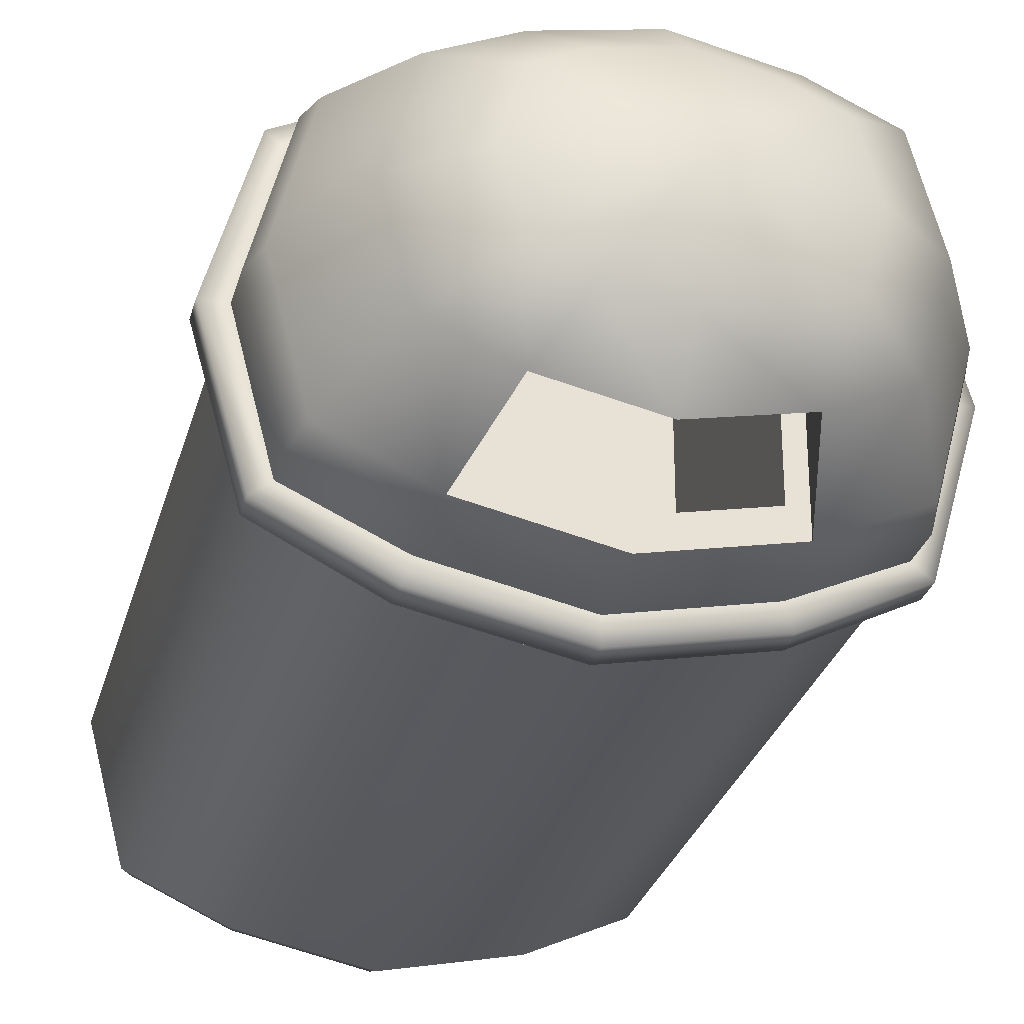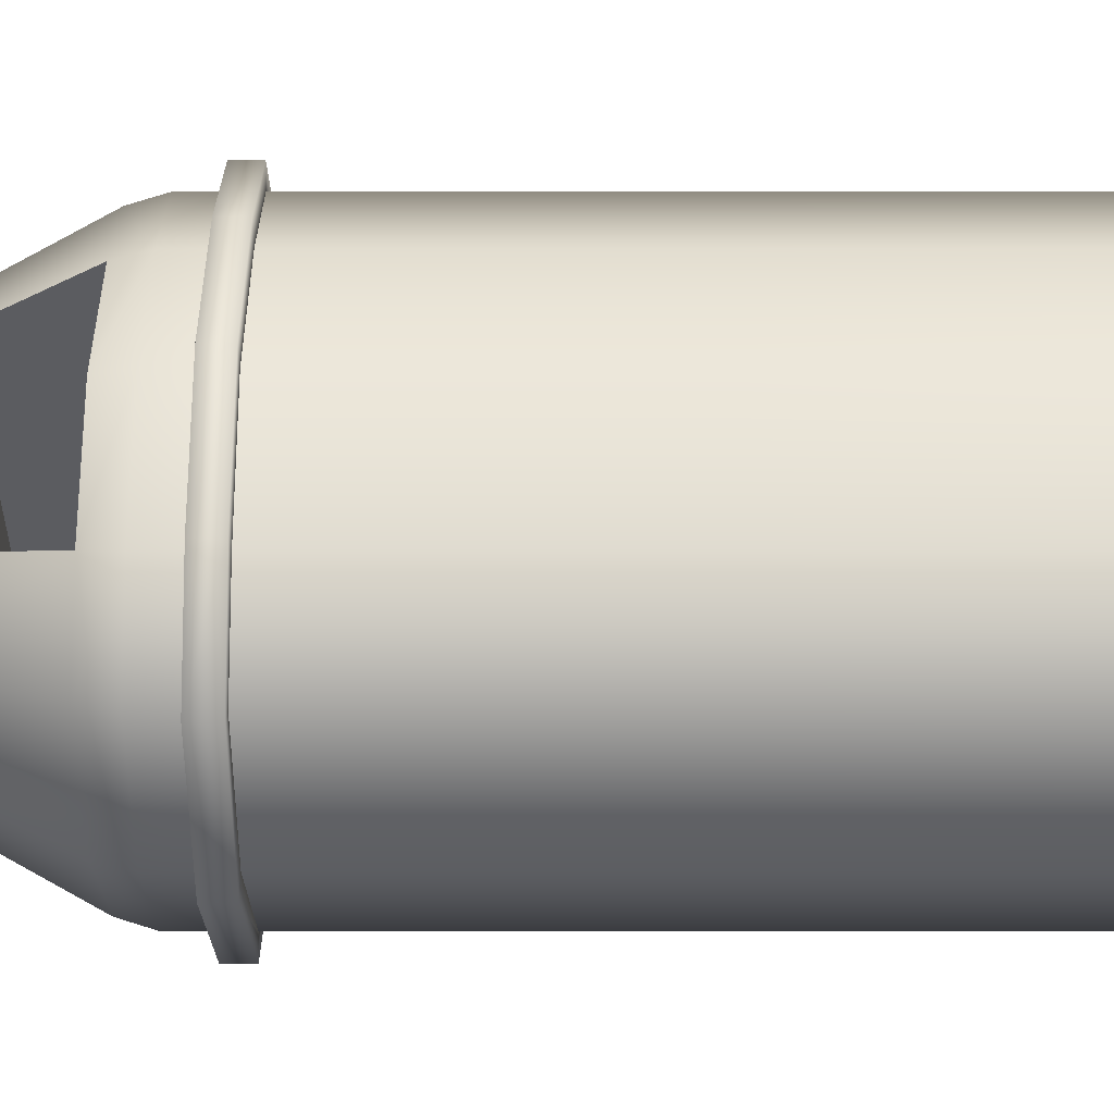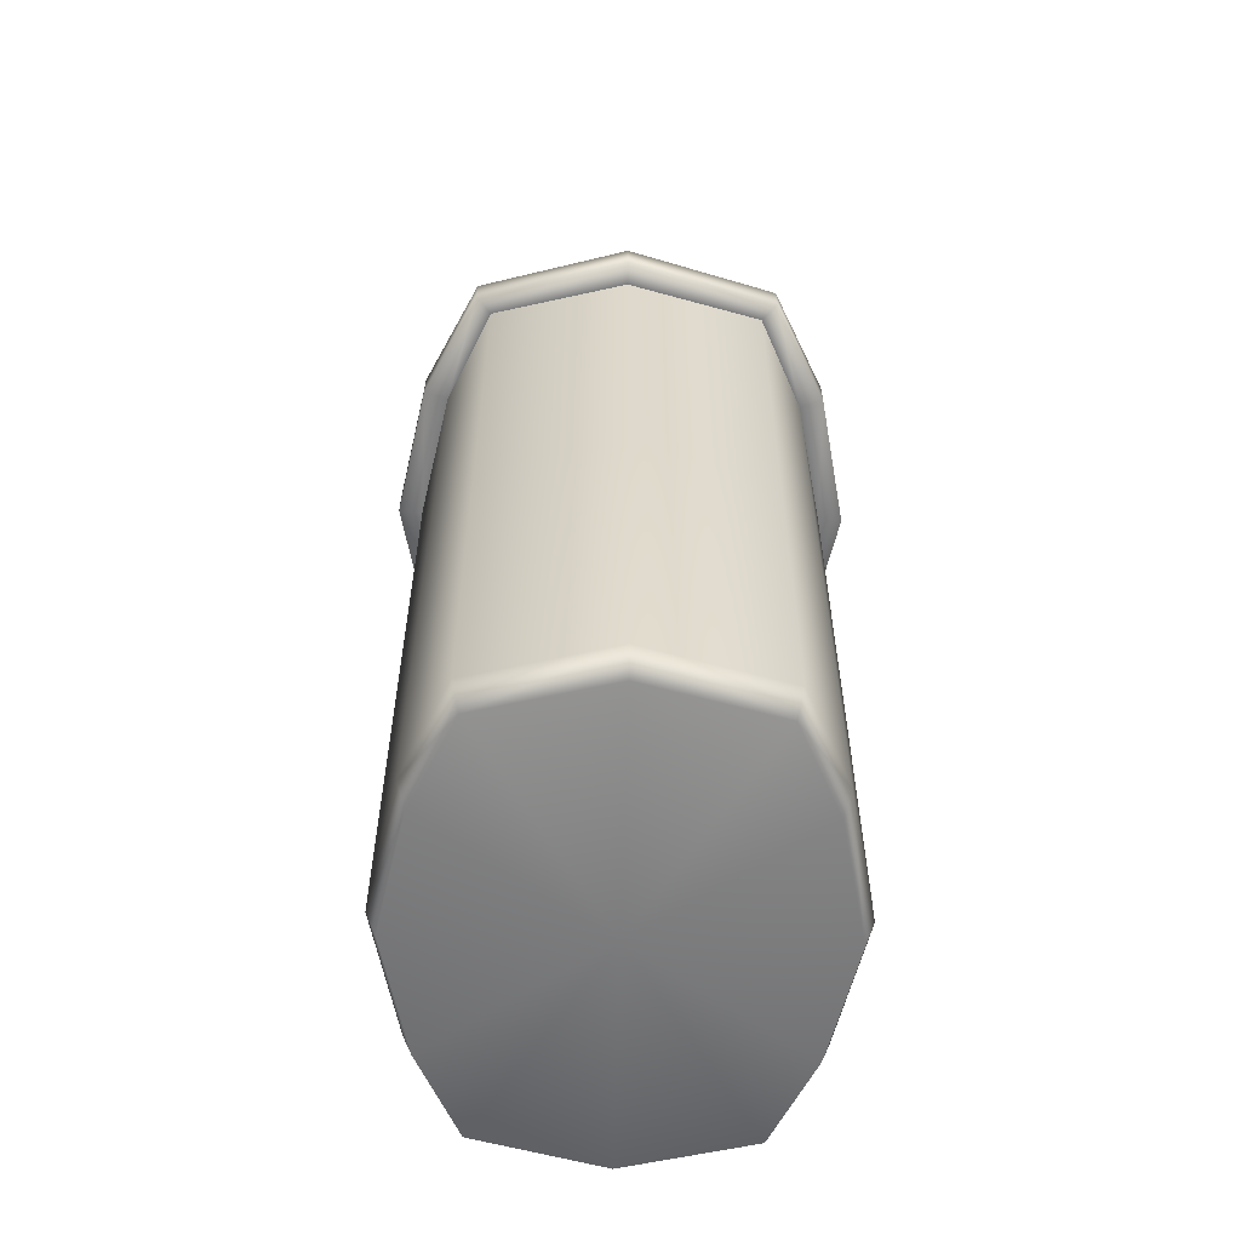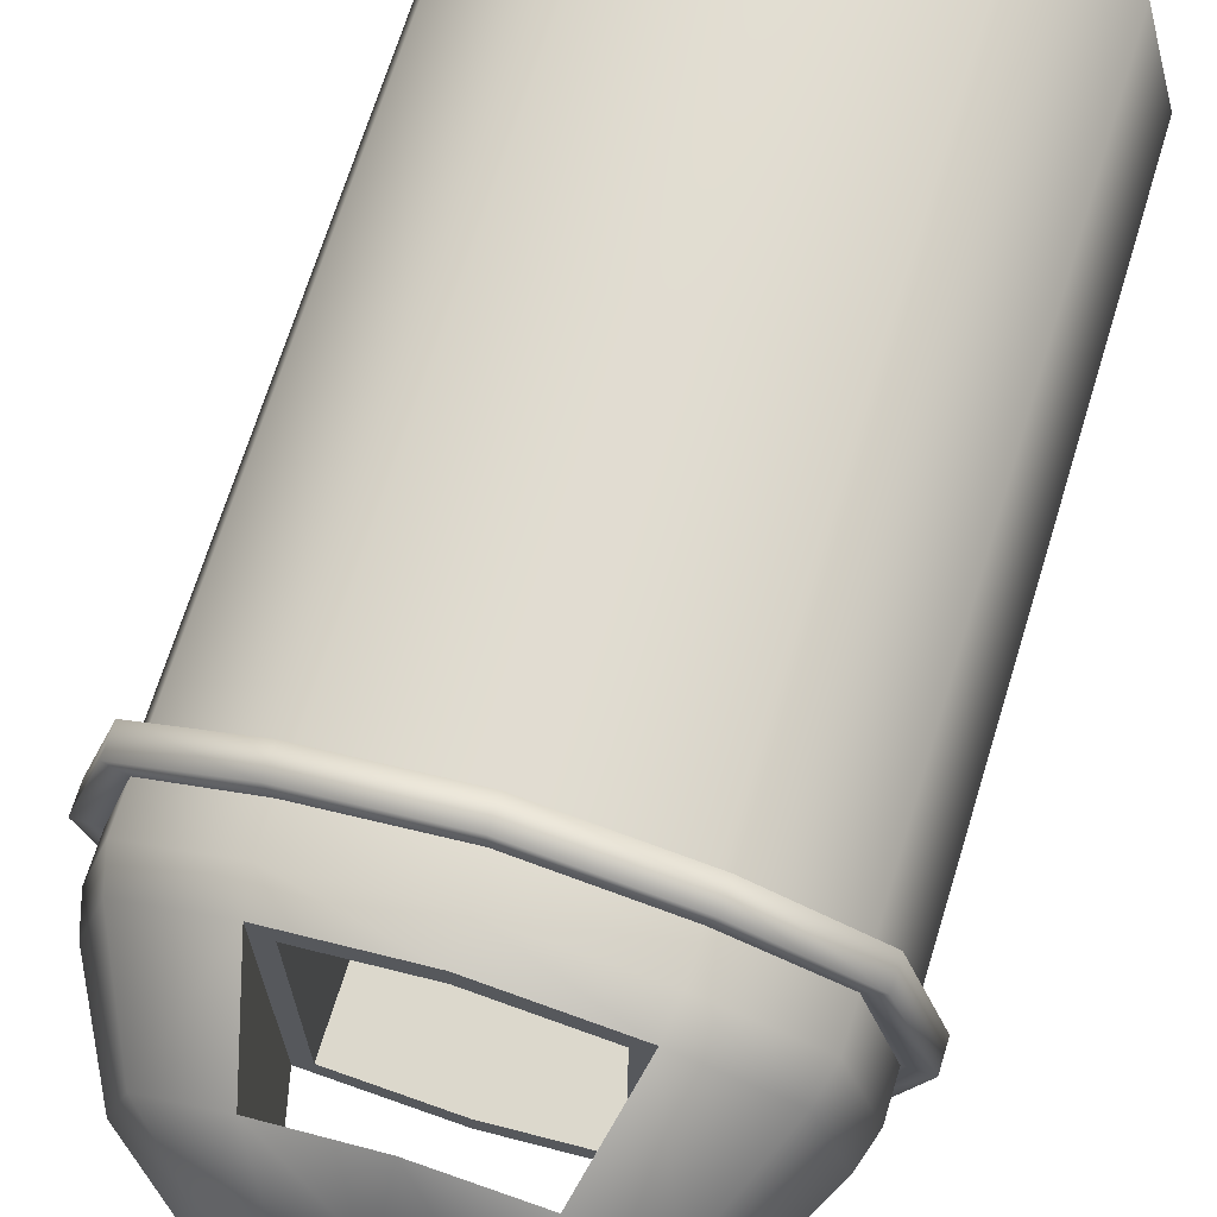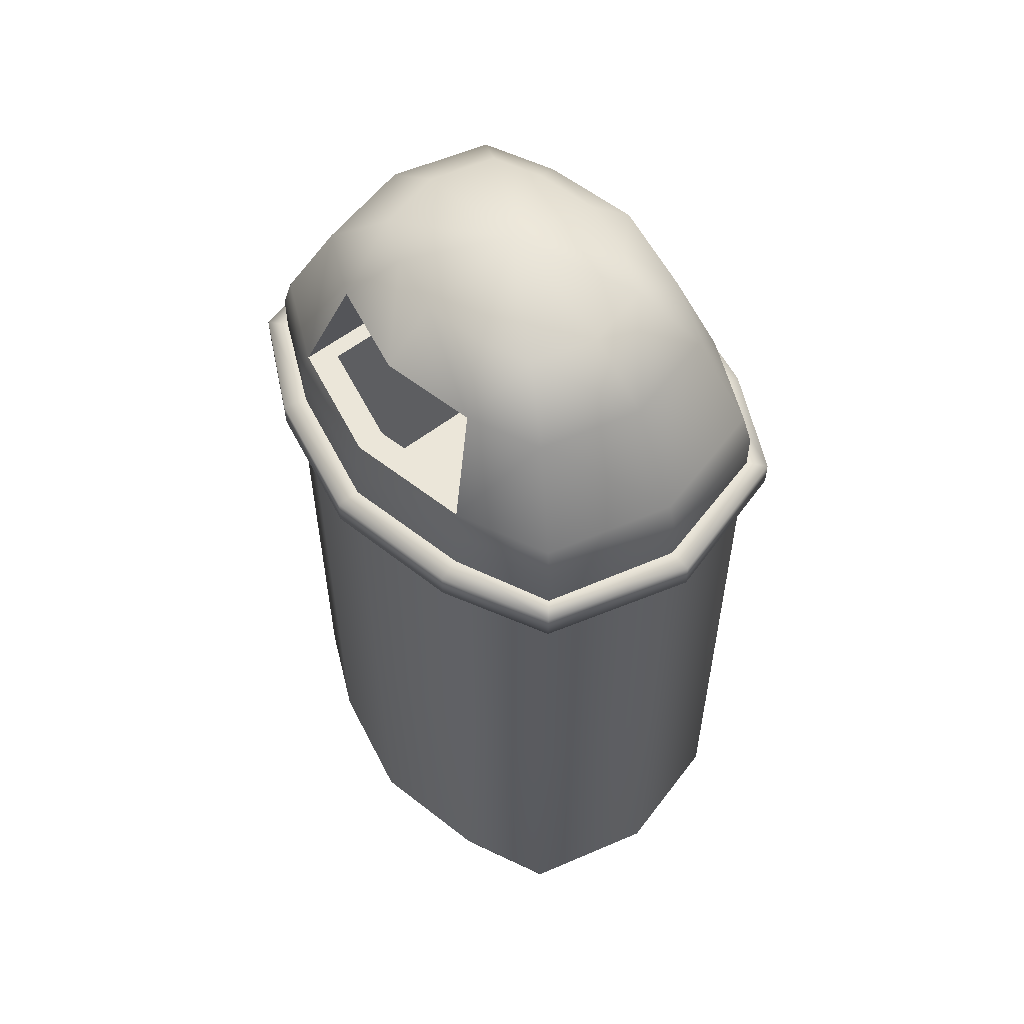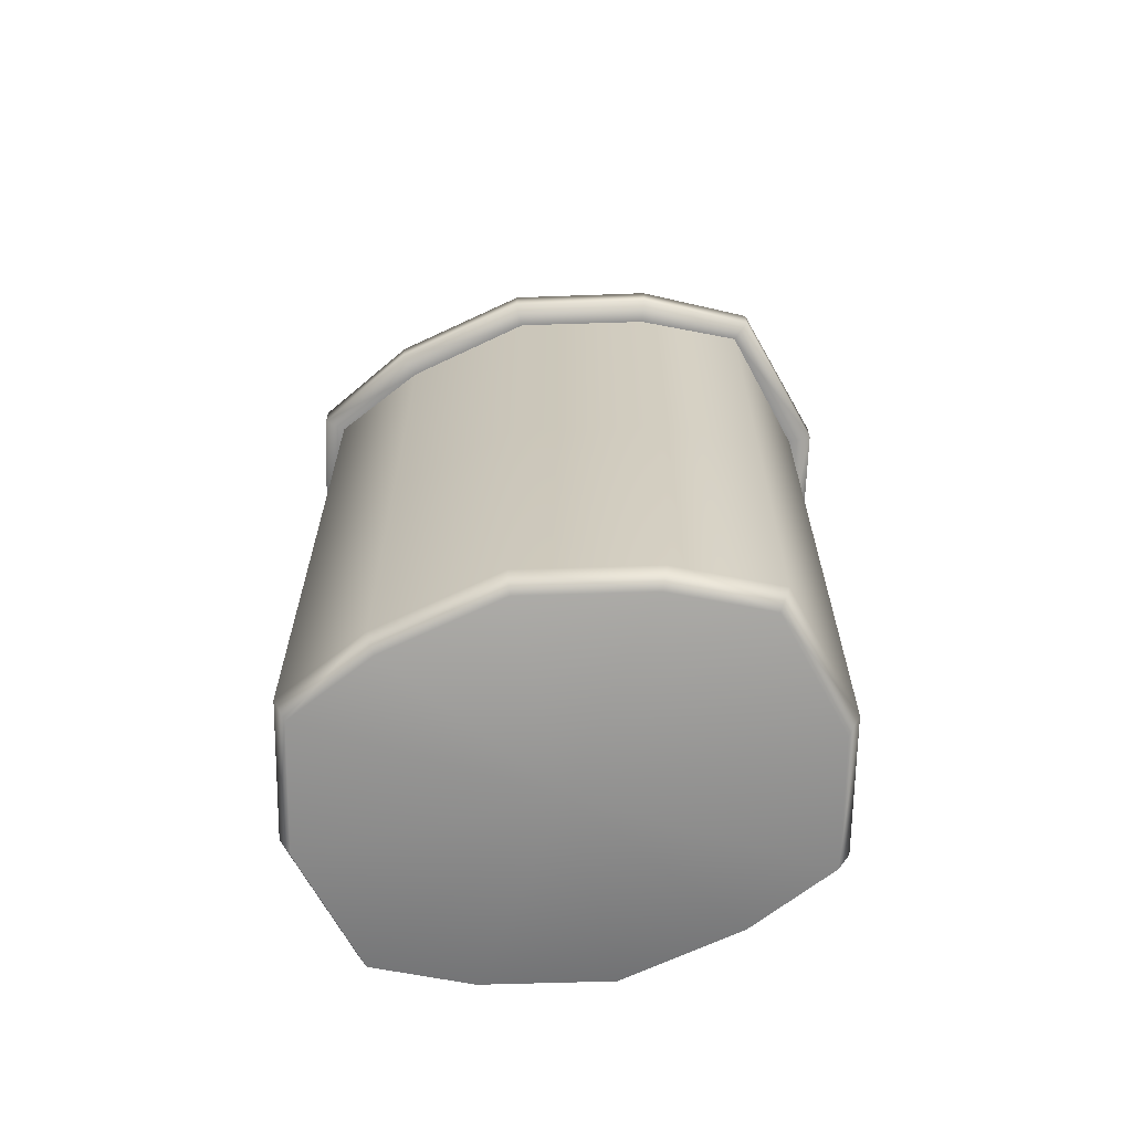
<metadata>
{"format":"obj","ext":"obj","renderer":"f3d","projection":"perspective","resolution":1024,"background":"white","views":[{"elev":-29.1,"azim":165.3,"up":"+Z"},{"elev":52.7,"azim":-90.0,"up":"+Z"},{"elev":-58.5,"azim":-91.5,"up":"+Y"},{"elev":69.0,"azim":-162.9,"up":"+Z"},{"elev":56.9,"azim":51.2,"up":"+Y"},{"elev":-66.1,"azim":13.7,"up":"+Y"}]}
</metadata>
<code>
v 0.2258 0.000439 -0.1343
v 0.1304 0.000439 -0.1783
v 0 0.000439 -0.2059
v -0.1304 0.000439 -0.1783
v -0.2258 0.000439 -0.1343
v -0.2607 0.000439 0
v -0.2258 0.000439 0.1343
v -0.1304 0.000439 0.1783
v 0 0.000439 0.2059
v 0.1304 0.000439 0.1783
v 0.2258 0.000439 0.1343
v 0.2607 0.000439 0
v 0.2383 0.8079 -0.1418
v 0.1376 0.8079 -0.1882
v 0 0.8079 -0.2173
v -0.1376 0.8079 -0.1882
v -0.2383 0.8079 -0.1418
v -0.2752 0.8079 0
v -0.2383 0.8079 0.1418
v -0.1376 0.8079 0.1882
v 0 0.8079 0.2173
v 0.1376 0.8079 0.1882
v 0.2383 0.8079 0.1418
v 0.2752 0.8079 0
v 0 0.000439 0
v 0 1.033 0
v -0.2383 0.03274 0.1418
v -0.2752 0.03274 0
v -0.2383 0.03274 -0.1418
v -0.1376 0.03274 -0.1882
v 0 0.03274 -0.2173
v 0.1376 0.03274 -0.1882
v 0.2383 0.03274 -0.1418
v 0.2752 0.03274 0
v 0.2383 0.03274 0.1418
v 0.1376 0.03274 0.1882
v 0 0.03274 0.2173
v -0.1376 0.03274 0.1882
v -0.1376 0.7652 0.1882
v -0.2383 0.7652 0.1418
v -0.2752 0.7652 0
v -0.2383 0.7652 -0.1418
v -0.1376 0.7652 -0.1882
v 0 0.7652 -0.2173
v 0.1376 0.7652 -0.1882
v 0.2383 0.7652 -0.1418
v 0.2752 0.7652 0
v 0.2383 0.7652 0.1418
v 0.1376 0.7652 0.1882
v 0 0.7652 0.2173
v -0.2383 0.7362 0.1418
v -0.2752 0.7362 0
v -0.2383 0.7362 -0.1418
v -0.1376 0.7362 -0.1882
v 0 0.7362 -0.2173
v 0.1376 0.7362 -0.1882
v 0.2383 0.7362 -0.1418
v 0.2752 0.7362 0
v 0.2383 0.7362 0.1418
v 0.1376 0.7362 0.1882
v 0 0.7362 0.2173
v -0.1376 0.7362 0.1882
v -0.2565 0.7362 0.157
v -0.3006 0.7362 0
v -0.2565 0.7652 0.157
v -0.3006 0.7652 0
v -0.2565 0.7362 -0.157
v -0.2565 0.7652 -0.157
v -0.1458 0.7362 -0.2129
v -0.1458 0.7652 -0.2129
v 0 0.7362 -0.2429
v 0 0.7652 -0.2429
v 0.1458 0.7362 -0.2129
v 0.1458 0.7652 -0.2129
v 0.2565 0.7362 -0.157
v 0.2565 0.7652 -0.157
v 0.3006 0.7362 0
v 0.3006 0.7652 0
v 0.2565 0.7362 0.157
v 0.2565 0.7652 0.157
v 0.1458 0.7362 0.2129
v 0.1458 0.7652 0.2129
v 0 0.7362 0.2429
v 0 0.7652 0.2429
v -0.1458 0.7362 0.2129
v -0.1458 0.7652 0.2129
v -0.1376 1.001 0
v -0.1192 1.001 -0.07089
v -0.0688 1.001 -0.09409
v 0 1.001 -0.1086
v 0.0688 1.001 -0.09409
v 0.1192 1.001 -0.07089
v 0.1376 1.001 0
v 0.1192 1.001 0.07089
v 0.0688 1.001 0.09409
v 0 1.001 0.1086
v -0.0688 1.001 0.09409
v -0.1192 1.001 0.07089
v -0.2064 0.9499 0
v -0.1787 0.9499 -0.1063
v -0.1032 0.9499 -0.1411
v 0 0.9499 -0.163
v 0.1032 0.9499 -0.1411
v 0.1787 0.9499 -0.1063
v 0.2064 0.9499 0
v 0.1787 0.9499 0.1063
v 0.1032 0.9499 0.1411
v 0 0.9499 0.163
v -0.1032 0.9499 0.1411
v -0.1787 0.9499 0.1063
v -0.229 0.8434 0.1362
v -0.2644 0.8434 0
v -0.229 0.8434 -0.1362
v -0.1322 0.8434 -0.1808
v 0 0.8434 -0.2088
v 0.1322 0.8434 -0.1808
v 0.229 0.8434 -0.1362
v 0.2644 0.8434 0
v 0.229 0.8434 0.1362
v 0.1322 0.8434 0.1808
v 0 0.8434 0.2088
v -0.1322 0.8434 0.1808
v 0 0.8434 -0.1788
v 0.1132 0.8434 -0.1549
v 0 0.8434 0.1788
v 0.1132 0.8434 0.1549
v -0.1132 0.8434 -0.1549
v -0.1132 0.8434 0.1549
v 0 0.5967 -0.1788
v 0.1132 0.5967 -0.1549
v 0 0.5967 0.1788
v 0.1132 0.5967 0.1549
v -0.1132 0.5967 -0.1549
v -0.1132 0.5967 0.1549
v -0.2383 0.3845 0.1418
v -0.2752 0.3845 0
v -0.2383 0.3845 -0.1418
v -0.1376 0.3845 -0.1882
v 0 0.3845 -0.2173
v 0.1376 0.3845 -0.1882
v 0.2383 0.3845 -0.1418
v 0.2752 0.3845 0
v 0.2383 0.3845 0.1418
v 0.1376 0.3845 0.1882
v 0 0.3845 0.2173
v -0.1376 0.3845 0.1882
f 2 32 1
f 1 32 33
f 2 3 32
f 32 3 31
f 3 4 31
f 31 4 30
f 4 5 30
f 30 5 29
f 6 28 5
f 5 28 29
f 6 7 28
f 28 7 27
f 8 38 7
f 7 38 27
f 8 9 38
f 38 9 37
f 9 10 37
f 37 10 36
f 10 11 36
f 36 11 35
f 12 34 11
f 11 34 35
f 12 1 34
f 34 1 33
f 2 1 25
f 3 2 25
f 4 3 25
f 5 4 25
f 6 5 25
f 7 6 25
f 8 7 25
f 9 8 25
f 10 9 25
f 11 10 25
f 12 11 25
f 1 12 25
f 13 14 117
f 117 14 116
f 14 15 116
f 116 15 115
f 15 16 115
f 115 16 114
f 17 113 16
f 16 113 114
f 17 18 113
f 113 18 112
f 19 111 18
f 18 111 112
f 19 20 111
f 111 20 122
f 20 21 122
f 122 21 121
f 21 22 121
f 121 22 120
f 23 119 22
f 22 119 120
f 23 24 119
f 119 24 118
f 13 117 24
f 24 117 118
f 28 27 136
f 136 27 135
f 29 28 137
f 137 28 136
f 30 29 138
f 138 29 137
f 31 30 139
f 139 30 138
f 32 31 140
f 140 31 139
f 33 32 141
f 141 32 140
f 34 33 142
f 142 33 141
f 35 34 143
f 143 34 142
f 36 35 144
f 144 35 143
f 37 36 145
f 145 36 144
f 38 37 146
f 146 37 145
f 27 38 135
f 135 38 146
f 40 39 19
f 19 39 20
f 41 40 18
f 18 40 19
f 42 41 17
f 17 41 18
f 43 42 16
f 16 42 17
f 44 43 15
f 15 43 16
f 45 44 14
f 14 44 15
f 46 45 13
f 13 45 14
f 47 46 24
f 24 46 13
f 48 47 23
f 23 47 24
f 49 48 22
f 22 48 23
f 50 49 21
f 21 49 22
f 39 50 20
f 20 50 21
f 64 63 66
f 66 63 65
f 67 64 68
f 68 64 66
f 69 67 70
f 70 67 68
f 71 69 72
f 72 69 70
f 73 71 74
f 74 71 72
f 75 73 76
f 76 73 74
f 77 75 78
f 78 75 76
f 79 77 80
f 80 77 78
f 81 79 82
f 82 79 80
f 83 81 84
f 84 81 82
f 85 83 86
f 86 83 84
f 63 85 65
f 65 85 86
f 52 51 64
f 64 51 63
f 41 66 40
f 40 66 65
f 52 64 53
f 53 64 67
f 41 42 66
f 66 42 68
f 53 67 54
f 54 67 69
f 42 43 68
f 68 43 70
f 54 69 55
f 55 69 71
f 43 44 70
f 70 44 72
f 56 55 73
f 73 55 71
f 45 74 44
f 44 74 72
f 57 56 75
f 75 56 73
f 46 76 45
f 45 76 74
f 58 57 77
f 77 57 75
f 47 78 46
f 46 78 76
f 58 77 59
f 59 77 79
f 47 48 78
f 78 48 80
f 59 79 60
f 60 79 81
f 48 49 80
f 80 49 82
f 60 81 61
f 61 81 83
f 49 50 82
f 82 50 84
f 62 61 85
f 85 61 83
f 39 86 50
f 50 86 84
f 51 62 63
f 63 62 85
f 40 65 39
f 39 65 86
f 88 87 26
f 89 88 26
f 90 89 26
f 91 90 26
f 92 91 26
f 93 92 26
f 94 93 26
f 95 94 26
f 96 95 26
f 97 96 26
f 98 97 26
f 87 98 26
f 100 99 88
f 88 99 87
f 100 88 101
f 101 88 89
f 102 101 90
f 90 101 89
f 103 102 91
f 91 102 90
f 104 103 92
f 92 103 91
f 104 92 105
f 105 92 93
f 106 105 94
f 94 105 93
f 106 94 107
f 107 94 95
f 108 107 96
f 96 107 95
f 109 108 97
f 97 108 96
f 110 109 98
f 98 109 97
f 110 98 99
f 99 98 87
f 111 110 112
f 112 110 99
f 113 112 100
f 100 112 99
f 113 100 114
f 114 100 101
f 117 116 104
f 104 116 103
f 117 104 118
f 118 104 105
f 119 118 106
f 106 118 105
f 119 106 120
f 120 106 107
f 111 122 110
f 110 122 109
f 102 103 108
f 108 103 107
f 103 116 107
f 107 116 120
f 130 129 132
f 132 129 131
f 129 133 131
f 131 133 134
f 114 101 122
f 122 101 109
f 101 102 109
f 109 102 108
f 116 115 124
f 124 115 123
f 121 120 125
f 125 120 126
f 120 116 126
f 126 116 124
f 115 114 123
f 123 114 127
f 114 122 127
f 127 122 128
f 122 121 128
f 128 121 125
f 124 123 130
f 130 123 129
f 125 126 131
f 131 126 132
f 126 124 132
f 132 124 130
f 123 127 129
f 129 127 133
f 127 128 133
f 133 128 134
f 128 125 134
f 134 125 131
f 136 135 52
f 52 135 51
f 137 136 53
f 53 136 52
f 138 137 54
f 54 137 53
f 139 138 55
f 55 138 54
f 140 139 56
f 56 139 55
f 141 140 57
f 57 140 56
f 142 141 58
f 58 141 57
f 143 142 59
f 59 142 58
f 144 143 60
f 60 143 59
f 145 144 61
f 61 144 60
f 146 145 62
f 62 145 61
f 135 146 51
f 51 146 62

</code>
